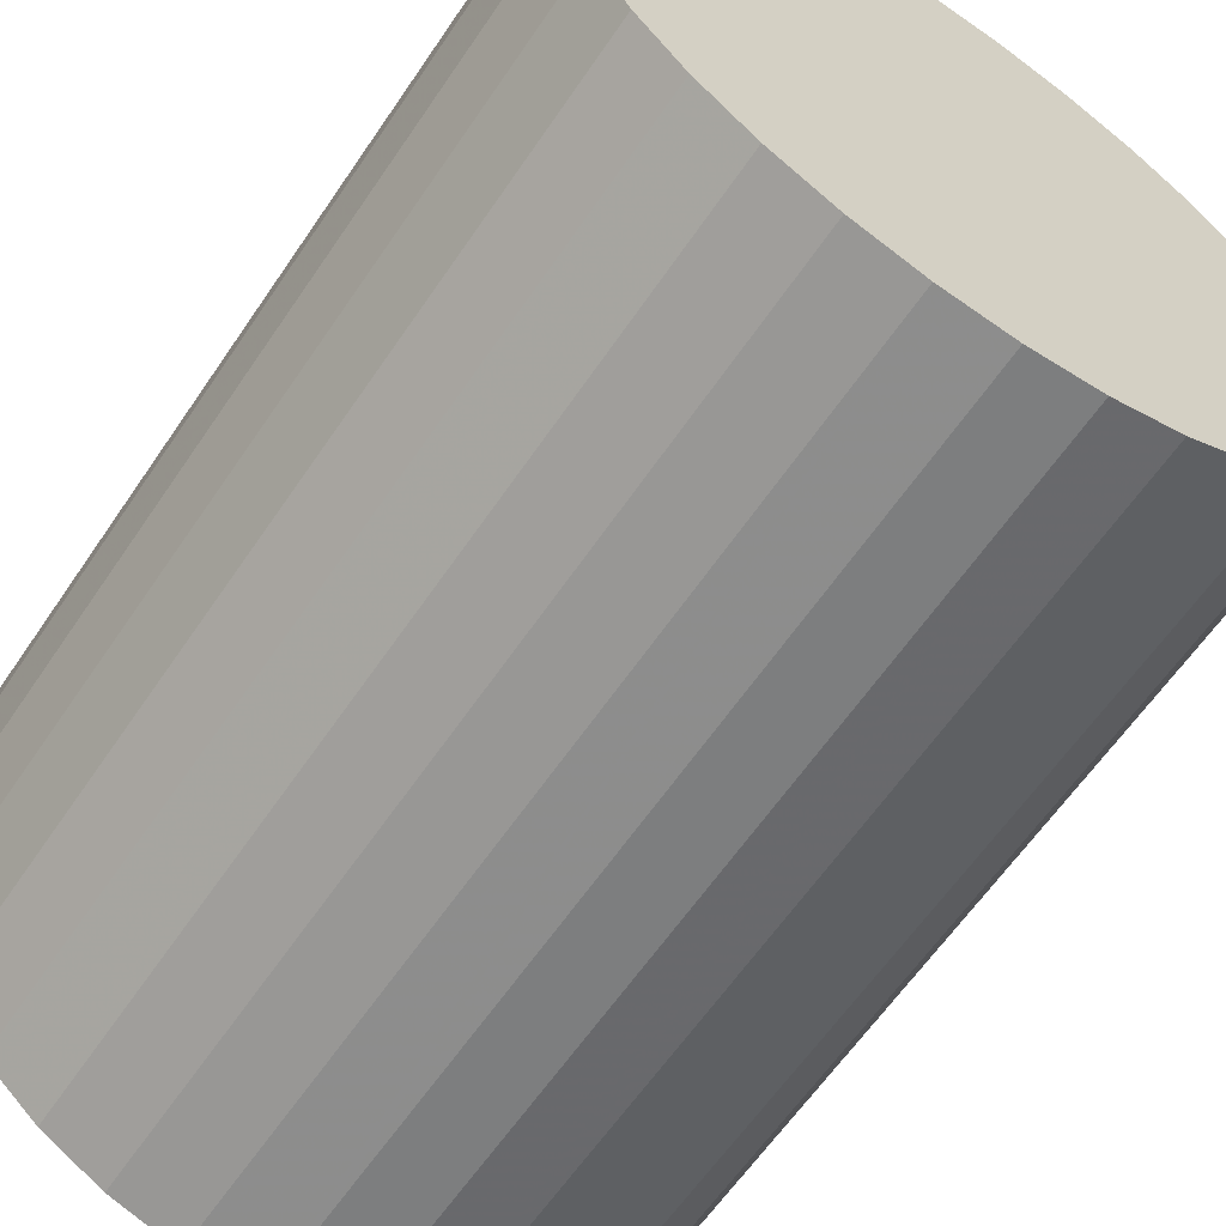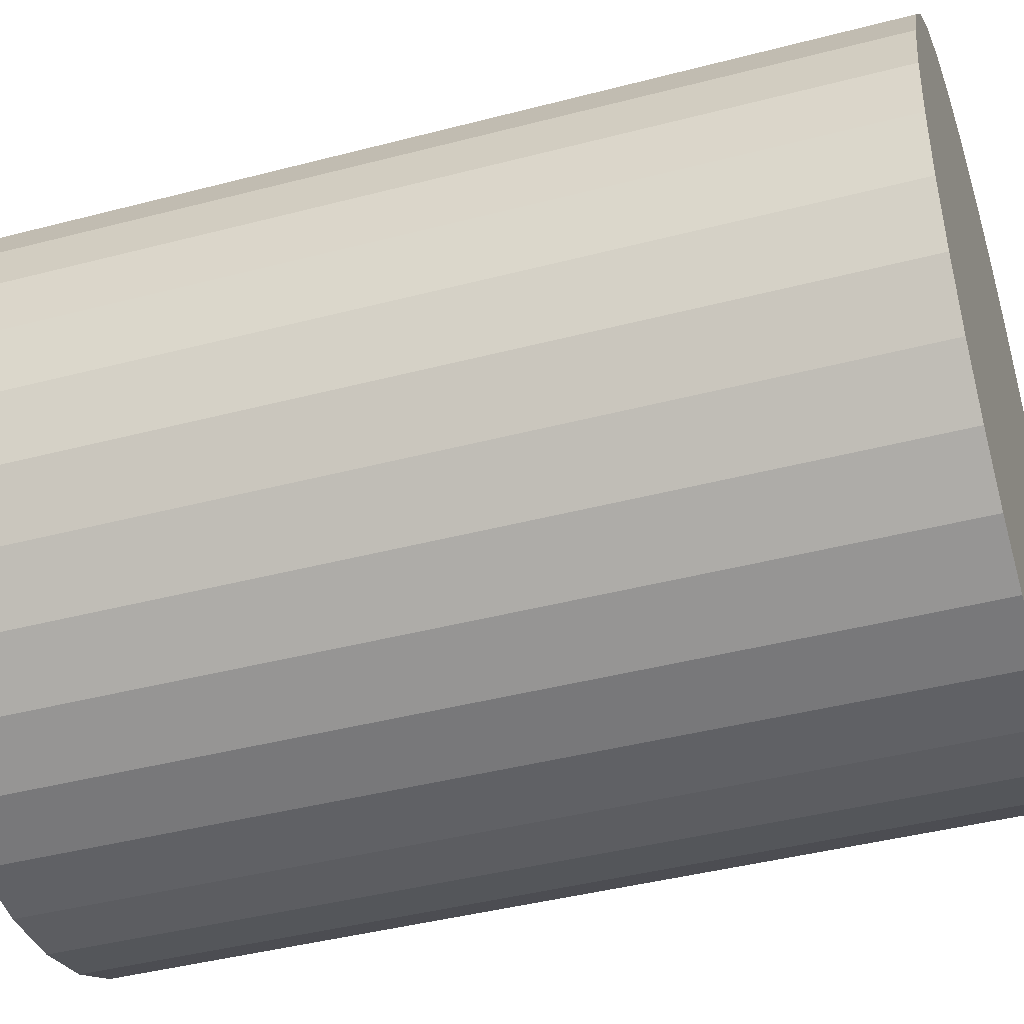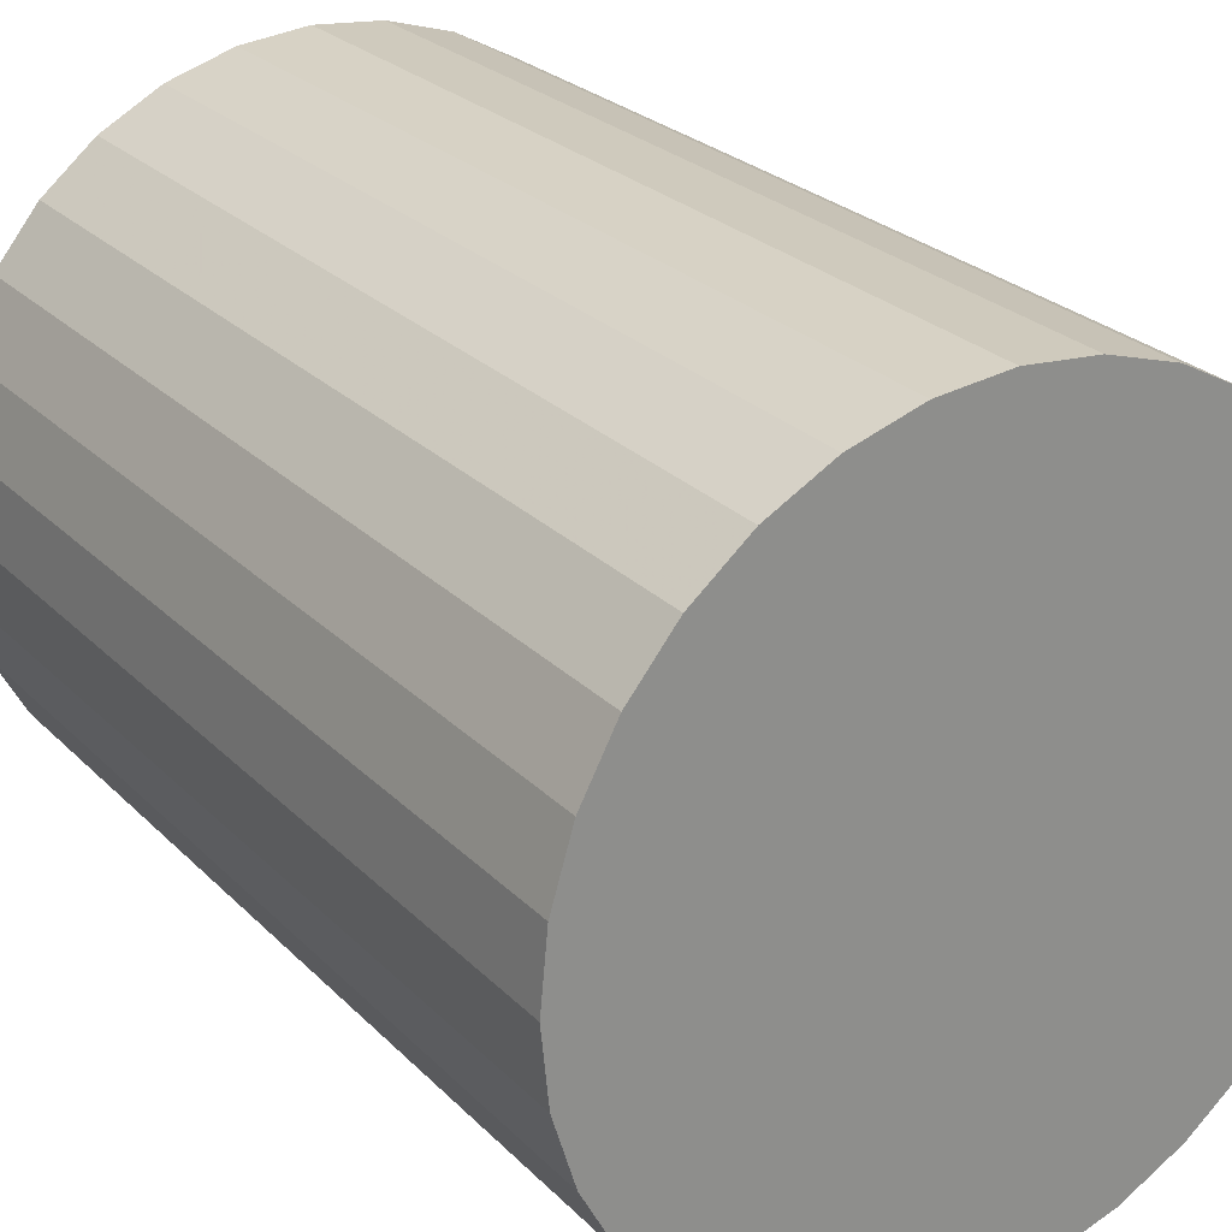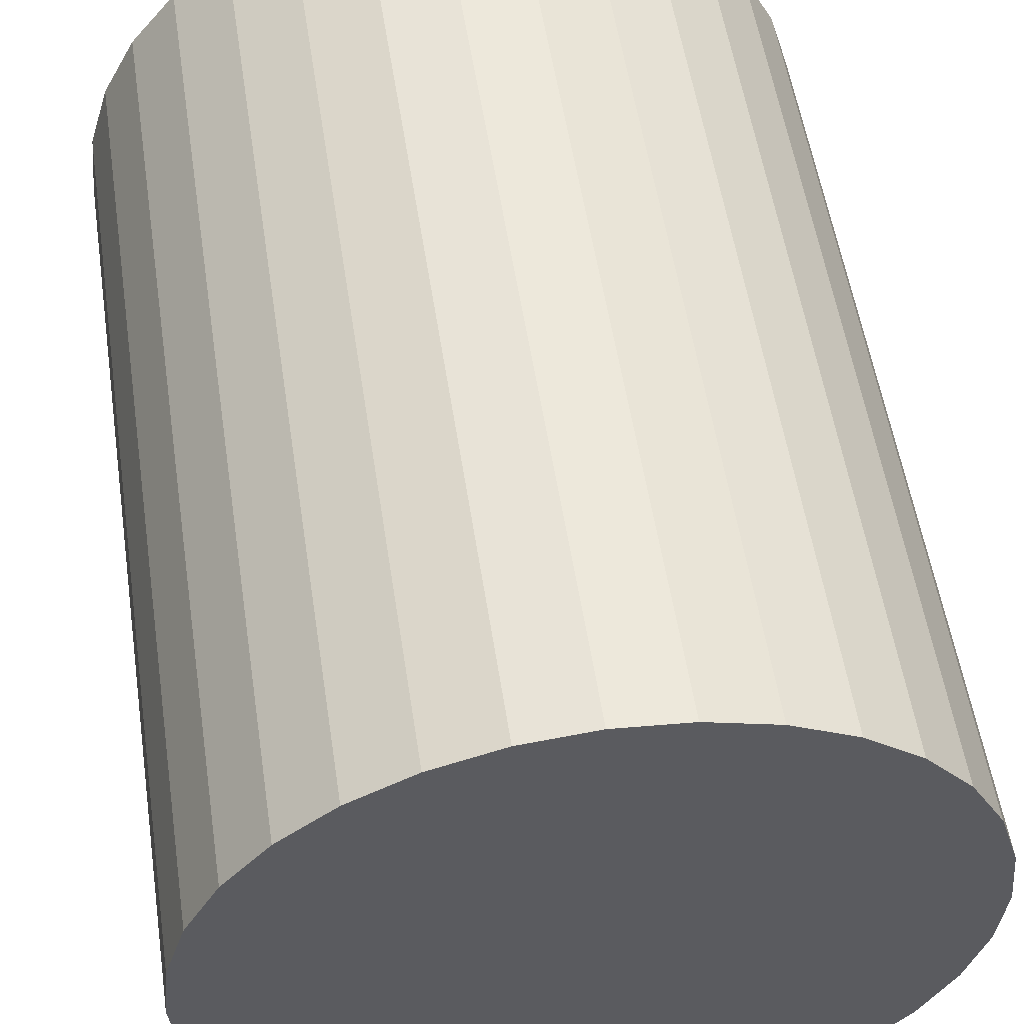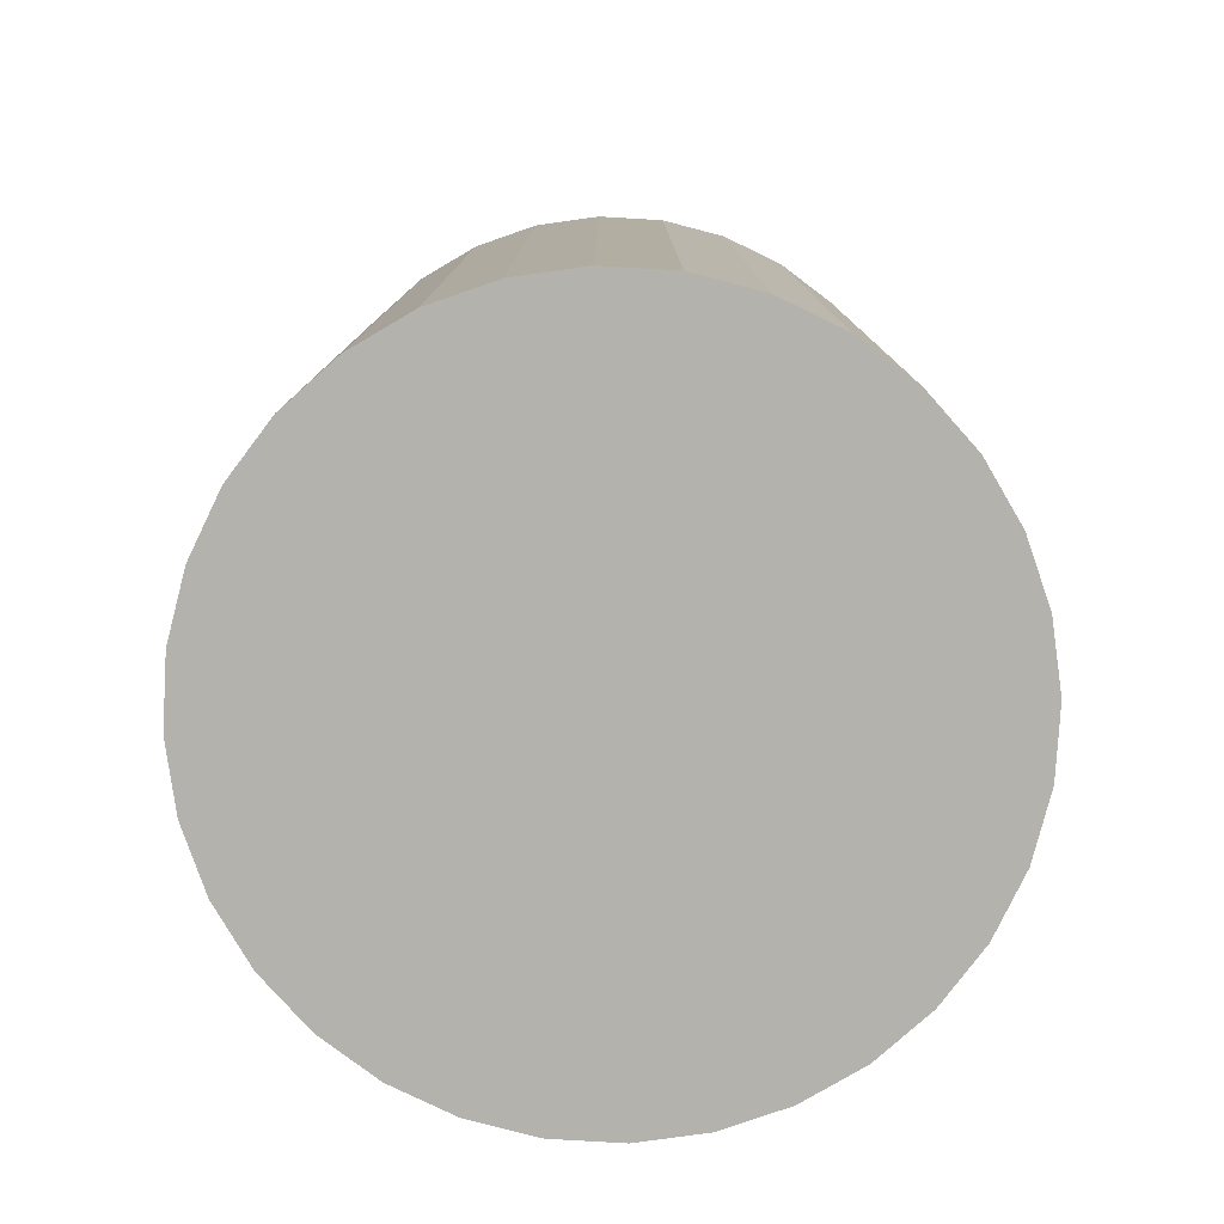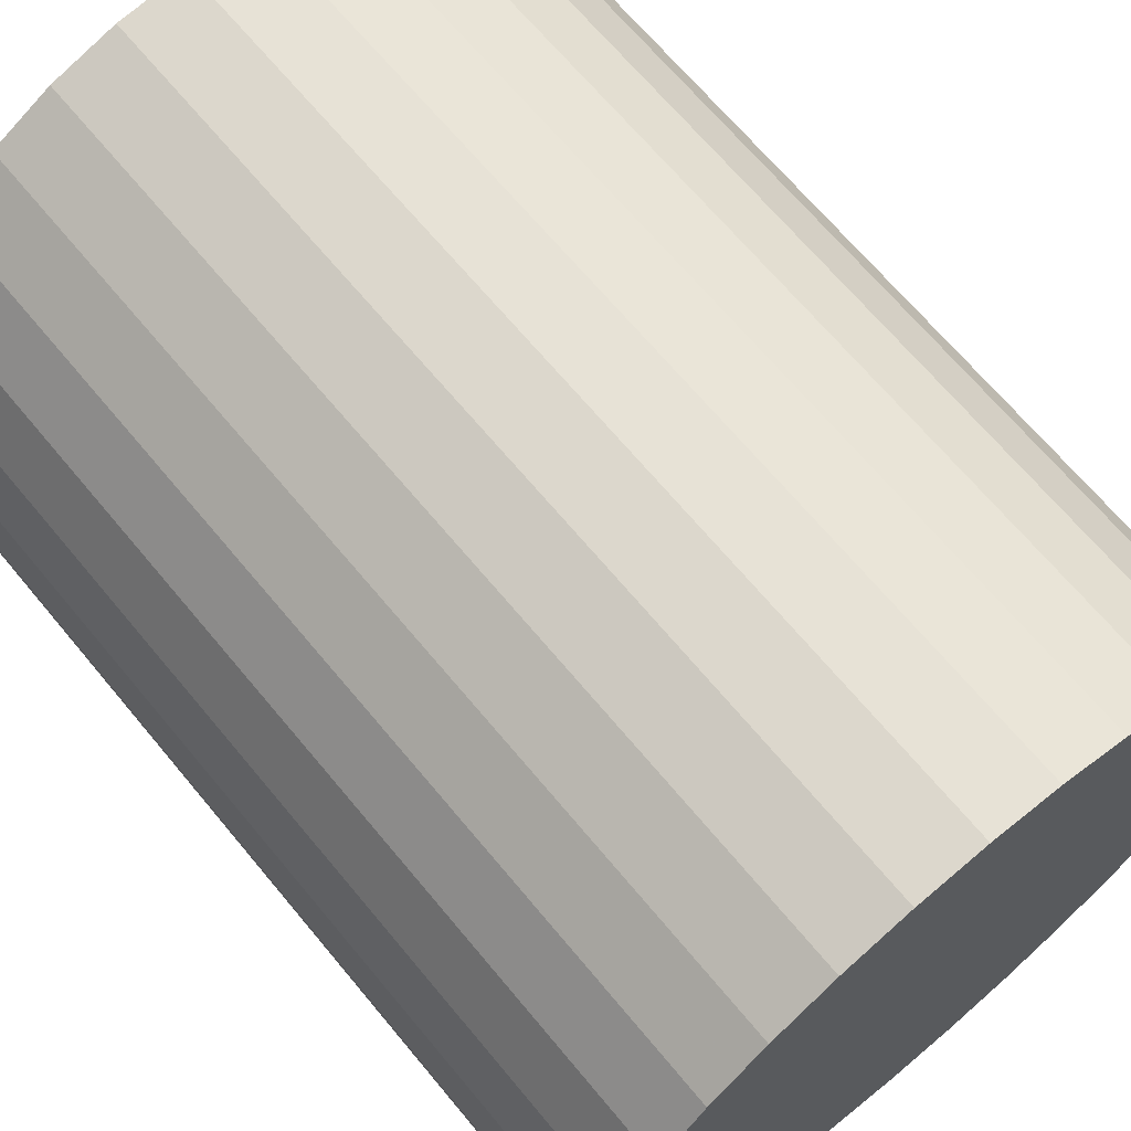
<metadata>
{"format":"obj","ext":"obj","renderer":"f3d","projection":"perspective","resolution":1024,"background":"white","views":[{"elev":-62.1,"azim":-34.1,"up":"+Y"},{"elev":-42.1,"azim":-72.5,"up":"+Y"},{"elev":25.6,"azim":-33.2,"up":"+Y"},{"elev":54.1,"azim":171.4,"up":"+Y"},{"elev":-79.5,"azim":-132.7,"up":"+Z"},{"elev":67.7,"azim":140.3,"up":"+Y"}]}
</metadata>
<code>
v 0 0 -0.03598
v 0.02795 0 -0.03598
v 0.02795 0 0.03598
v 0 0 0.03598
v 0.02741 0.005453 -0.03598
v 0.02741 0.005453 0.03598
v 0.02582 0.0107 -0.03598
v 0.02582 0.0107 0.03598
v 0.02324 0.01553 -0.03598
v 0.02324 0.01553 0.03598
v 0.01976 0.01976 -0.03598
v 0.01976 0.01976 0.03598
v 0.01553 0.02324 -0.03598
v 0.01553 0.02324 0.03598
v 0.0107 0.02582 -0.03598
v 0.0107 0.02582 0.03598
v 0.005453 0.02741 -0.03598
v 0.005453 0.02741 0.03598
v 0 0.02795 -0.03598
v 0 0.02795 0.03598
v -0.005453 0.02741 -0.03598
v -0.005453 0.02741 0.03598
v -0.0107 0.02582 -0.03598
v -0.0107 0.02582 0.03598
v -0.01553 0.02324 -0.03598
v -0.01553 0.02324 0.03598
v -0.01976 0.01976 -0.03598
v -0.01976 0.01976 0.03598
v -0.02324 0.01553 -0.03598
v -0.02324 0.01553 0.03598
v -0.02582 0.0107 -0.03598
v -0.02582 0.0107 0.03598
v -0.02741 0.005453 -0.03598
v -0.02741 0.005453 0.03598
v -0.02795 0 -0.03598
v -0.02795 0 0.03598
v -0.02741 -0.005453 -0.03598
v -0.02741 -0.005453 0.03598
v -0.02582 -0.0107 -0.03598
v -0.02582 -0.0107 0.03598
v -0.02324 -0.01553 -0.03598
v -0.02324 -0.01553 0.03598
v -0.01976 -0.01976 -0.03598
v -0.01976 -0.01976 0.03598
v -0.01553 -0.02324 -0.03598
v -0.01553 -0.02324 0.03598
v -0.0107 -0.02582 -0.03598
v -0.0107 -0.02582 0.03598
v -0.005453 -0.02741 -0.03598
v -0.005453 -0.02741 0.03598
v -0 -0.02795 -0.03598
v -0 -0.02795 0.03598
v 0.005453 -0.02741 -0.03598
v 0.005453 -0.02741 0.03598
v 0.0107 -0.02582 -0.03598
v 0.0107 -0.02582 0.03598
v 0.01553 -0.02324 -0.03598
v 0.01553 -0.02324 0.03598
v 0.01976 -0.01976 -0.03598
v 0.01976 -0.01976 0.03598
v 0.02324 -0.01553 -0.03598
v 0.02324 -0.01553 0.03598
v 0.02582 -0.0107 -0.03598
v 0.02582 -0.0107 0.03598
v 0.02741 -0.005453 -0.03598
v 0.02741 -0.005453 0.03598
f 2 1 5
f 2 5 3
f 3 5 6
f 3 6 4
f 5 1 7
f 5 7 6
f 6 7 8
f 6 8 4
f 7 1 9
f 7 9 8
f 8 9 10
f 8 10 4
f 9 1 11
f 9 11 10
f 10 11 12
f 10 12 4
f 11 1 13
f 11 13 12
f 12 13 14
f 12 14 4
f 13 1 15
f 13 15 14
f 14 15 16
f 14 16 4
f 15 1 17
f 15 17 16
f 16 17 18
f 16 18 4
f 17 1 19
f 17 19 18
f 18 19 20
f 18 20 4
f 19 1 21
f 19 21 20
f 20 21 22
f 20 22 4
f 21 1 23
f 21 23 22
f 22 23 24
f 22 24 4
f 23 1 25
f 23 25 24
f 24 25 26
f 24 26 4
f 25 1 27
f 25 27 26
f 26 27 28
f 26 28 4
f 27 1 29
f 27 29 28
f 28 29 30
f 28 30 4
f 29 1 31
f 29 31 30
f 30 31 32
f 30 32 4
f 31 1 33
f 31 33 32
f 32 33 34
f 32 34 4
f 33 1 35
f 33 35 34
f 34 35 36
f 34 36 4
f 35 1 37
f 35 37 36
f 36 37 38
f 36 38 4
f 37 1 39
f 37 39 38
f 38 39 40
f 38 40 4
f 39 1 41
f 39 41 40
f 40 41 42
f 40 42 4
f 41 1 43
f 41 43 42
f 42 43 44
f 42 44 4
f 43 1 45
f 43 45 44
f 44 45 46
f 44 46 4
f 45 1 47
f 45 47 46
f 46 47 48
f 46 48 4
f 47 1 49
f 47 49 48
f 48 49 50
f 48 50 4
f 49 1 51
f 49 51 50
f 50 51 52
f 50 52 4
f 51 1 53
f 51 53 52
f 52 53 54
f 52 54 4
f 53 1 55
f 53 55 54
f 54 55 56
f 54 56 4
f 55 1 57
f 55 57 56
f 56 57 58
f 56 58 4
f 57 1 59
f 57 59 58
f 58 59 60
f 58 60 4
f 59 1 61
f 59 61 60
f 60 61 62
f 60 62 4
f 61 1 63
f 61 63 62
f 62 63 64
f 62 64 4
f 63 1 65
f 63 65 64
f 64 65 66
f 64 66 4
f 65 1 2
f 65 2 66
f 66 2 3
f 66 3 4

</code>
